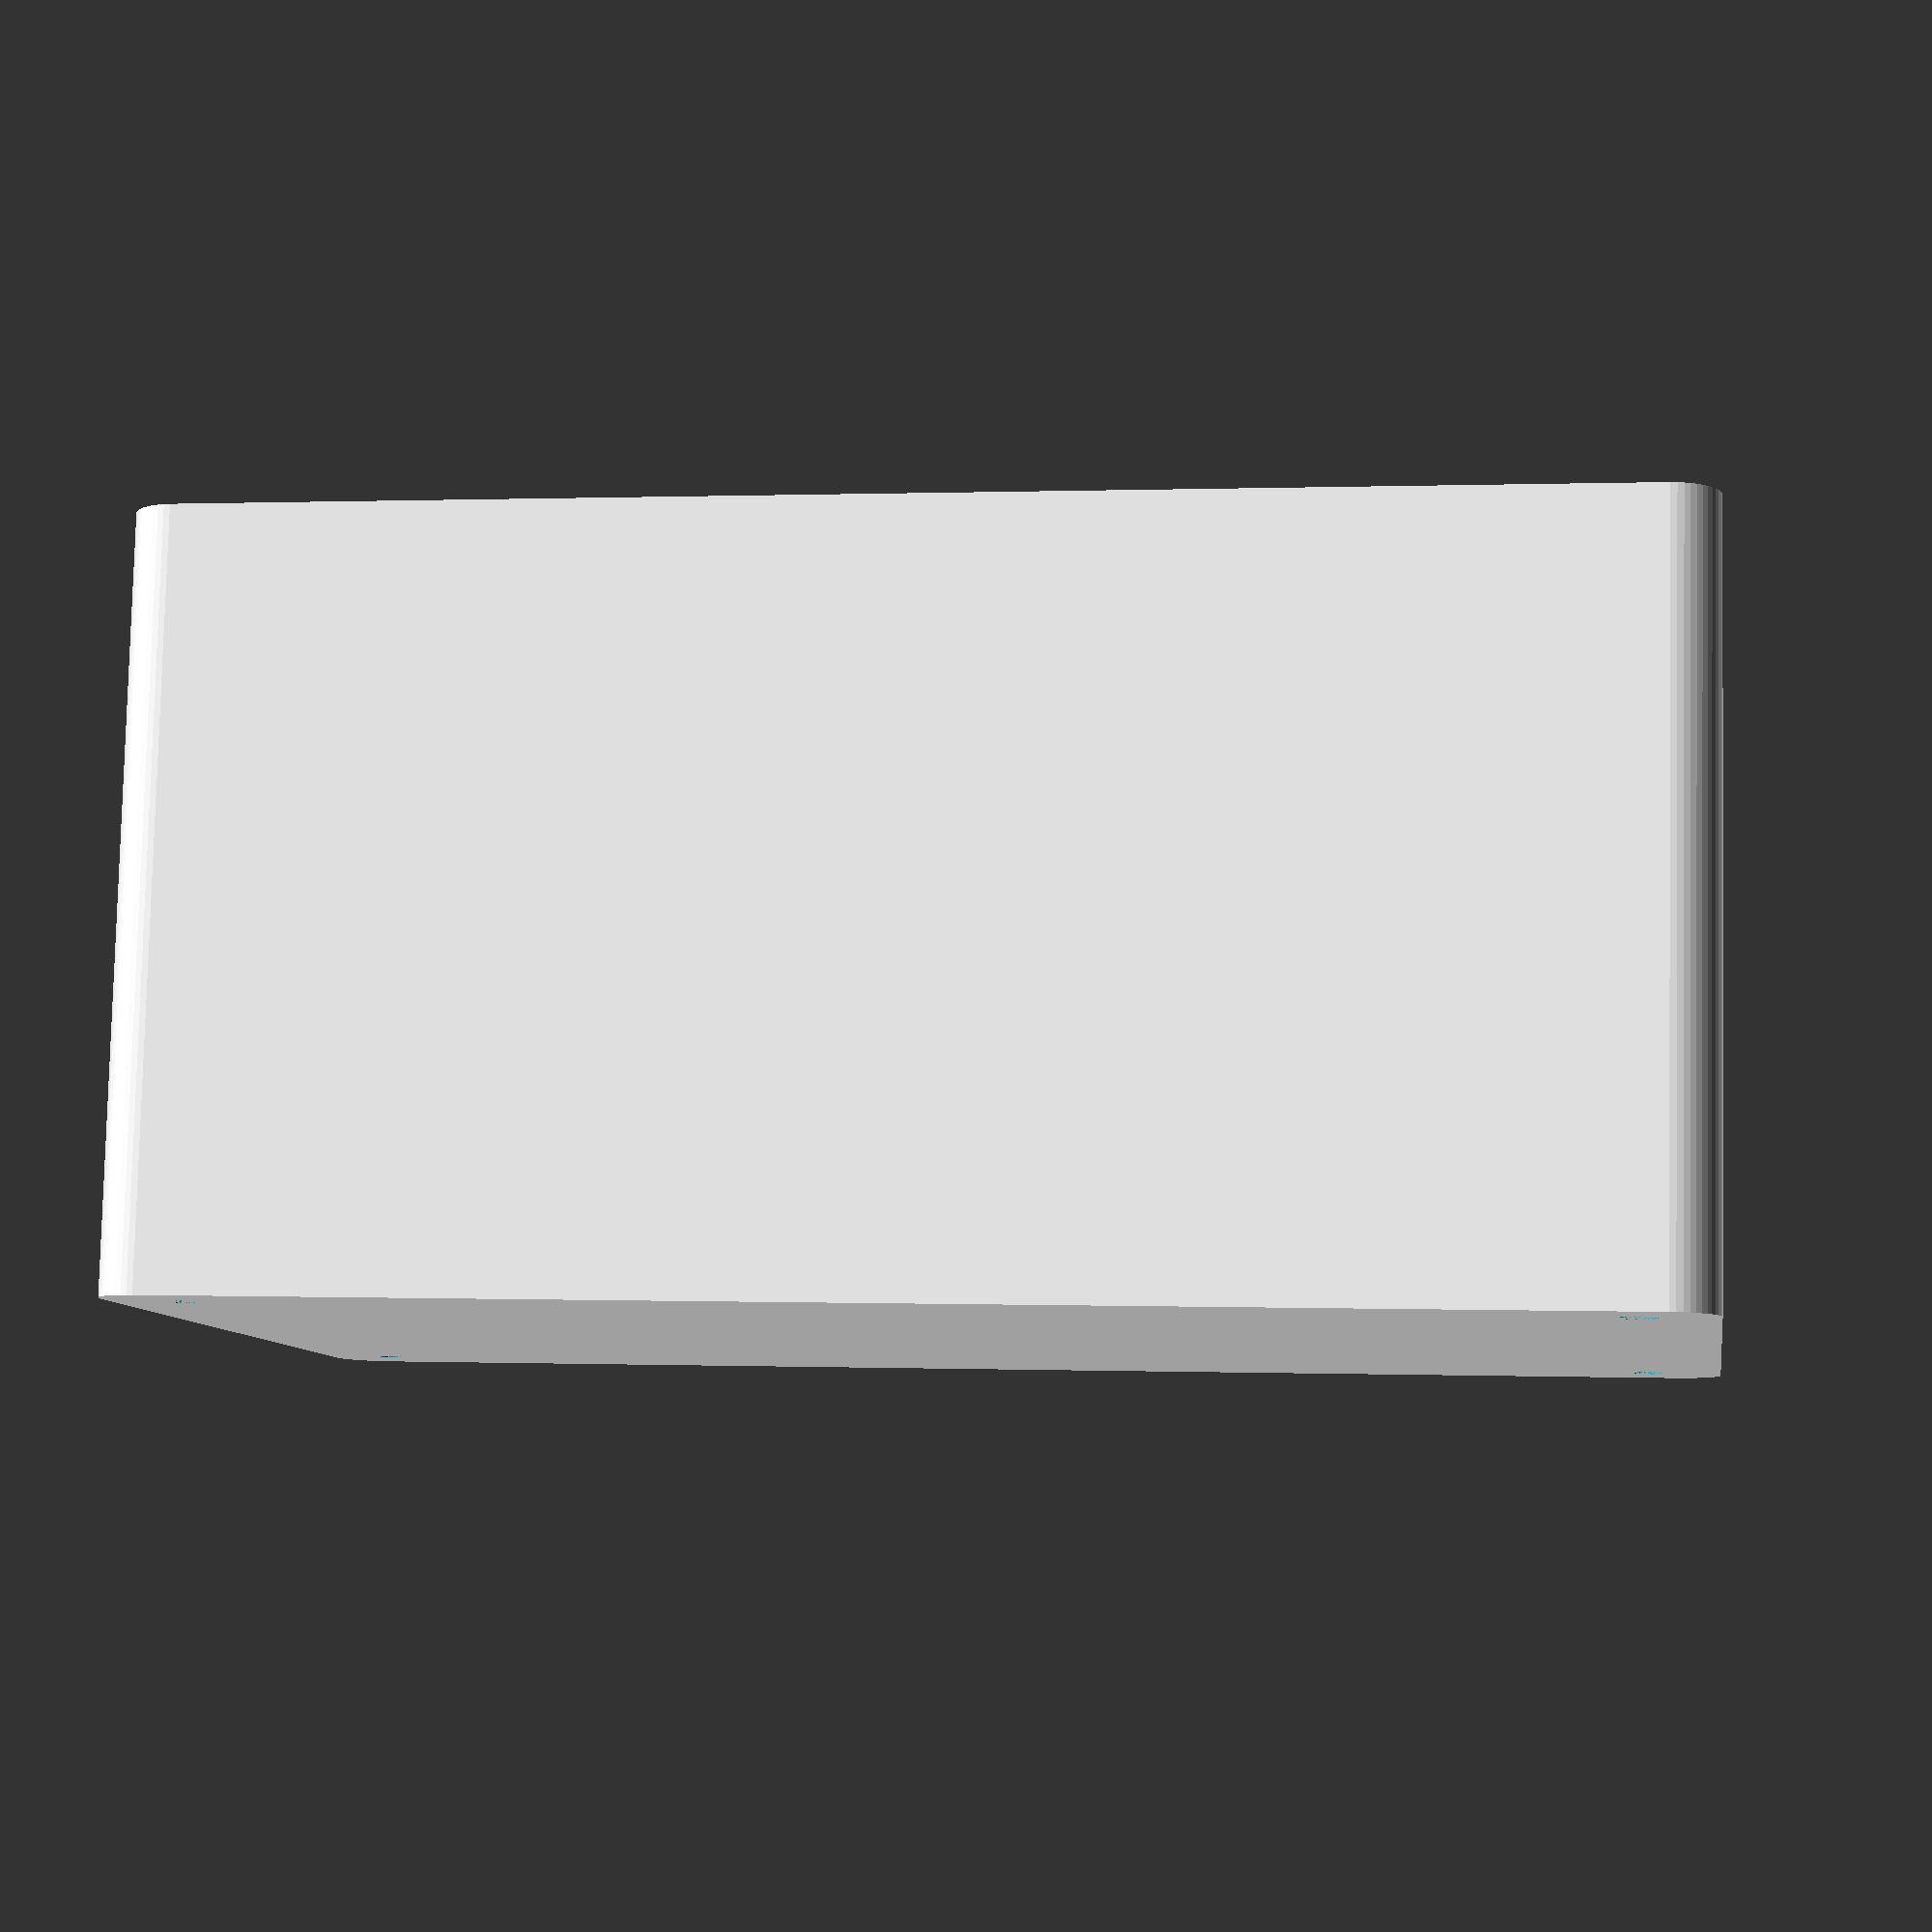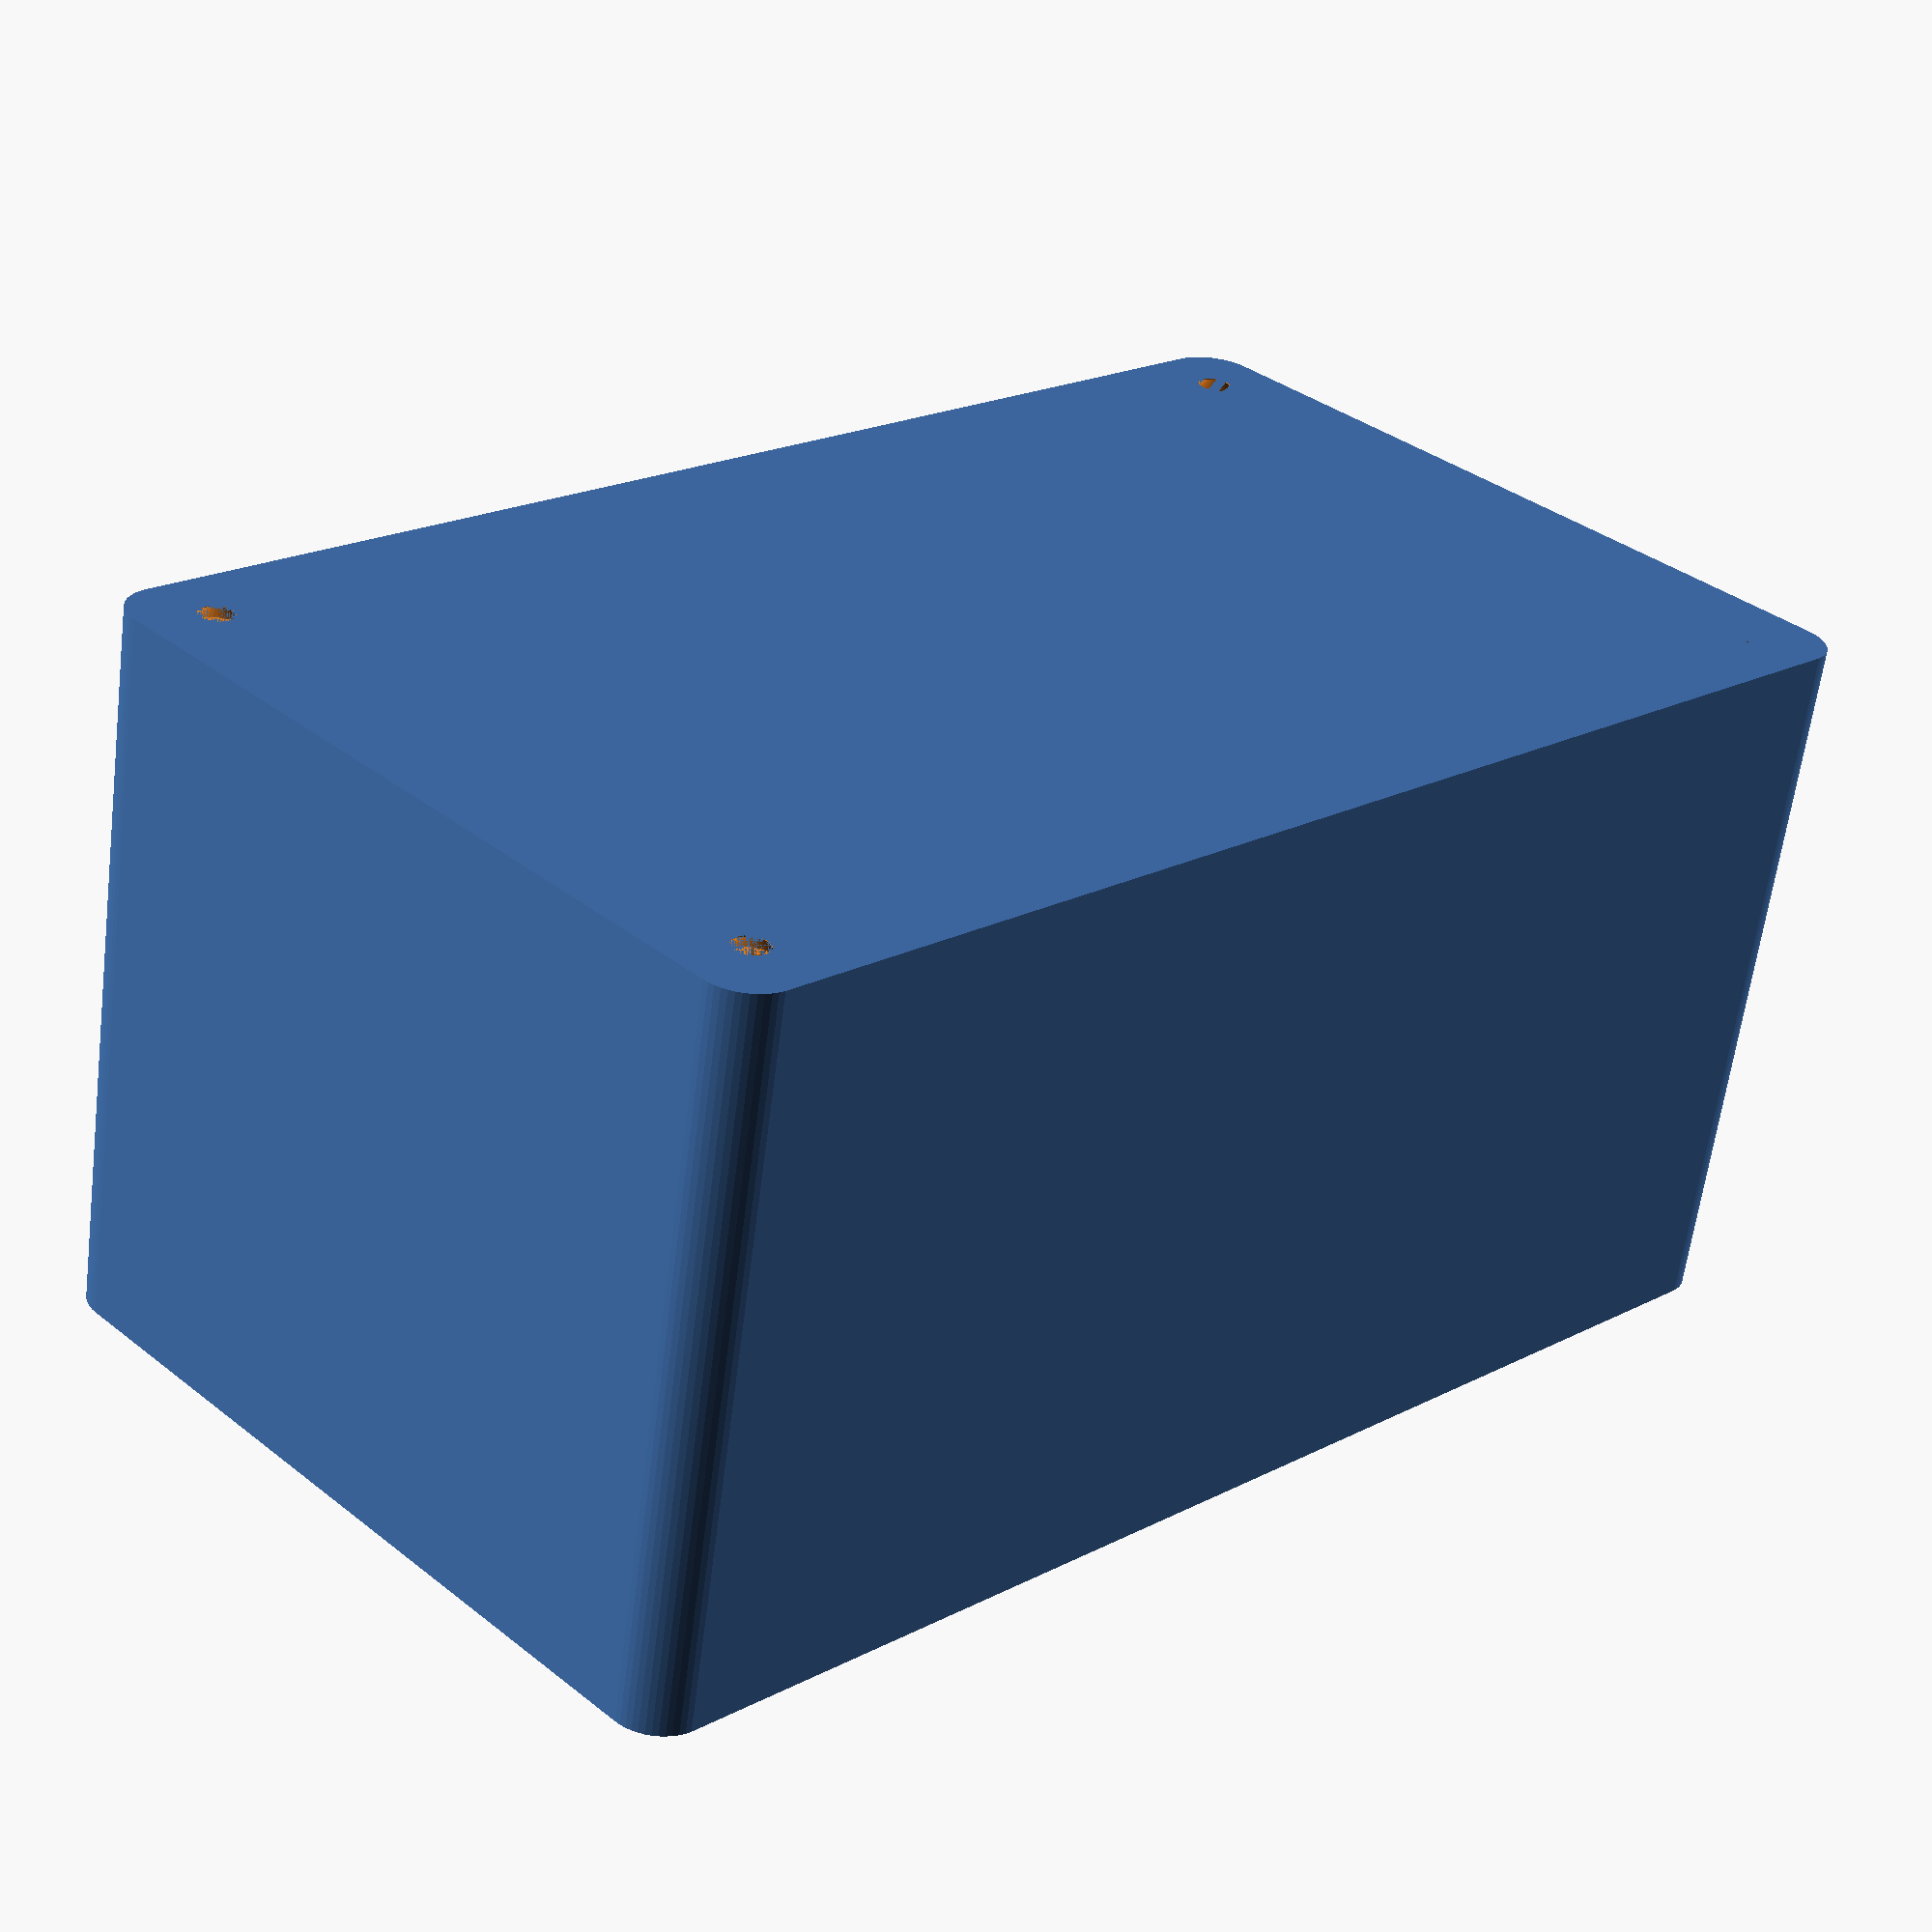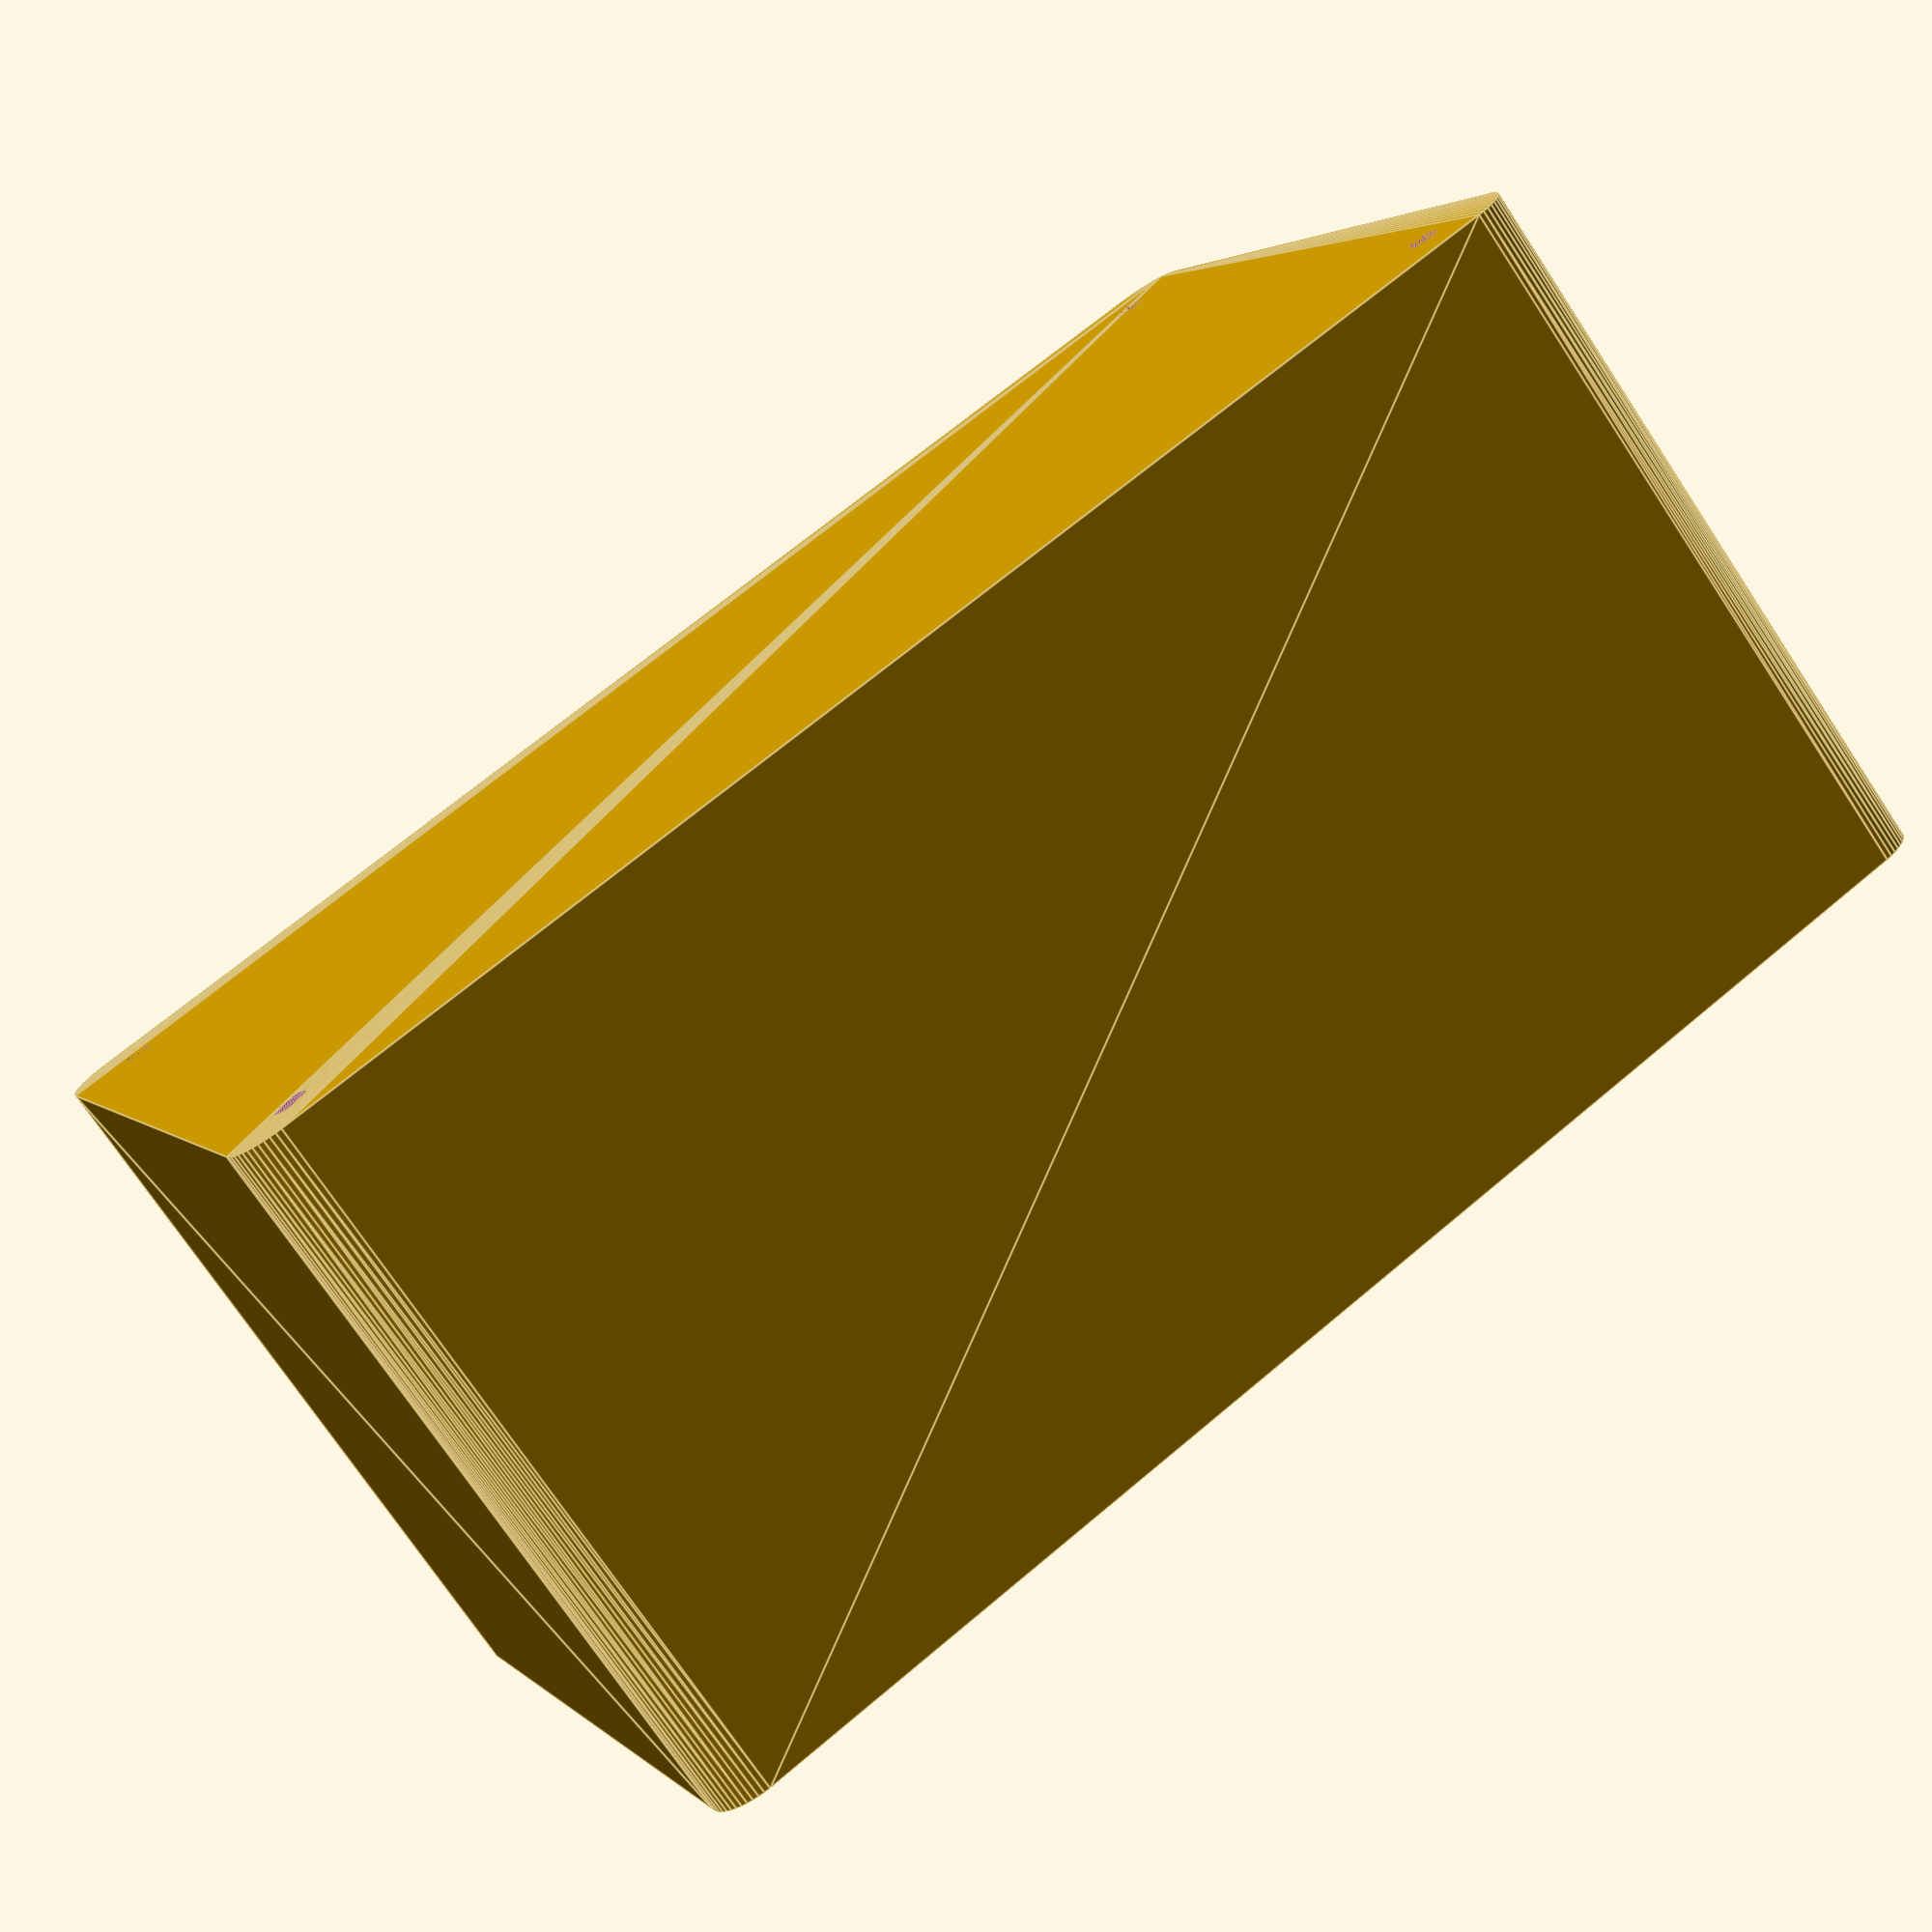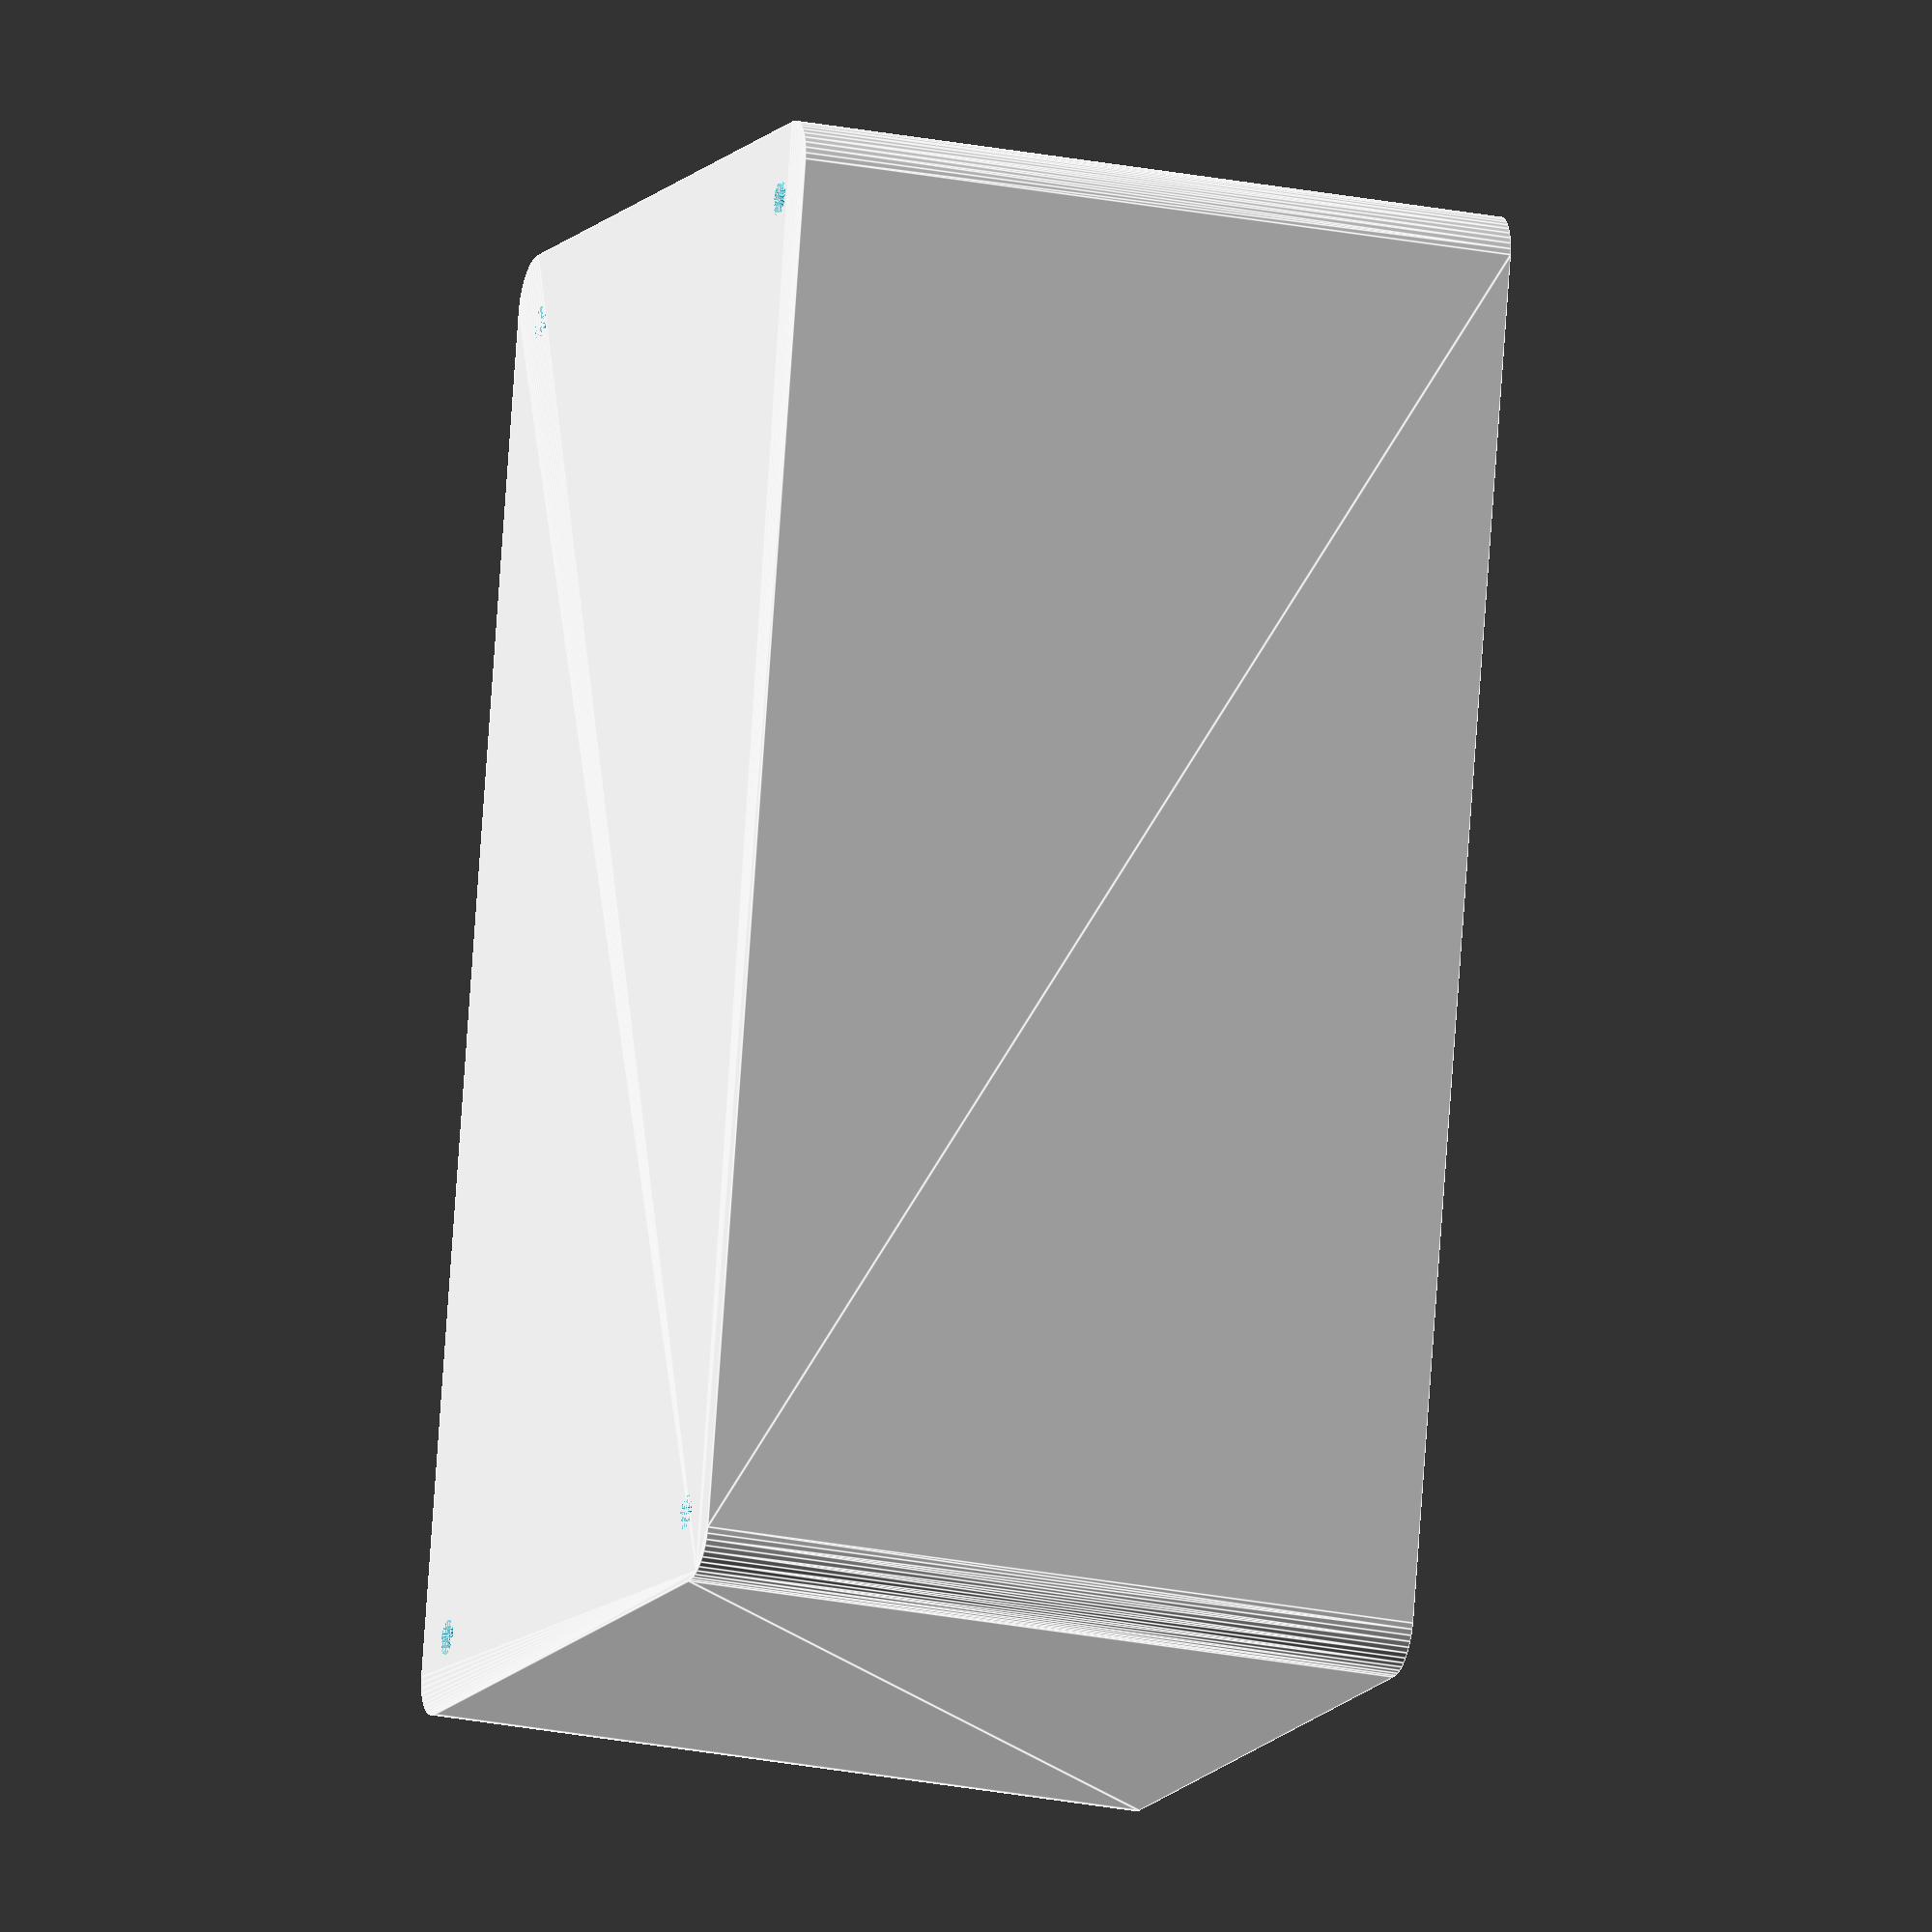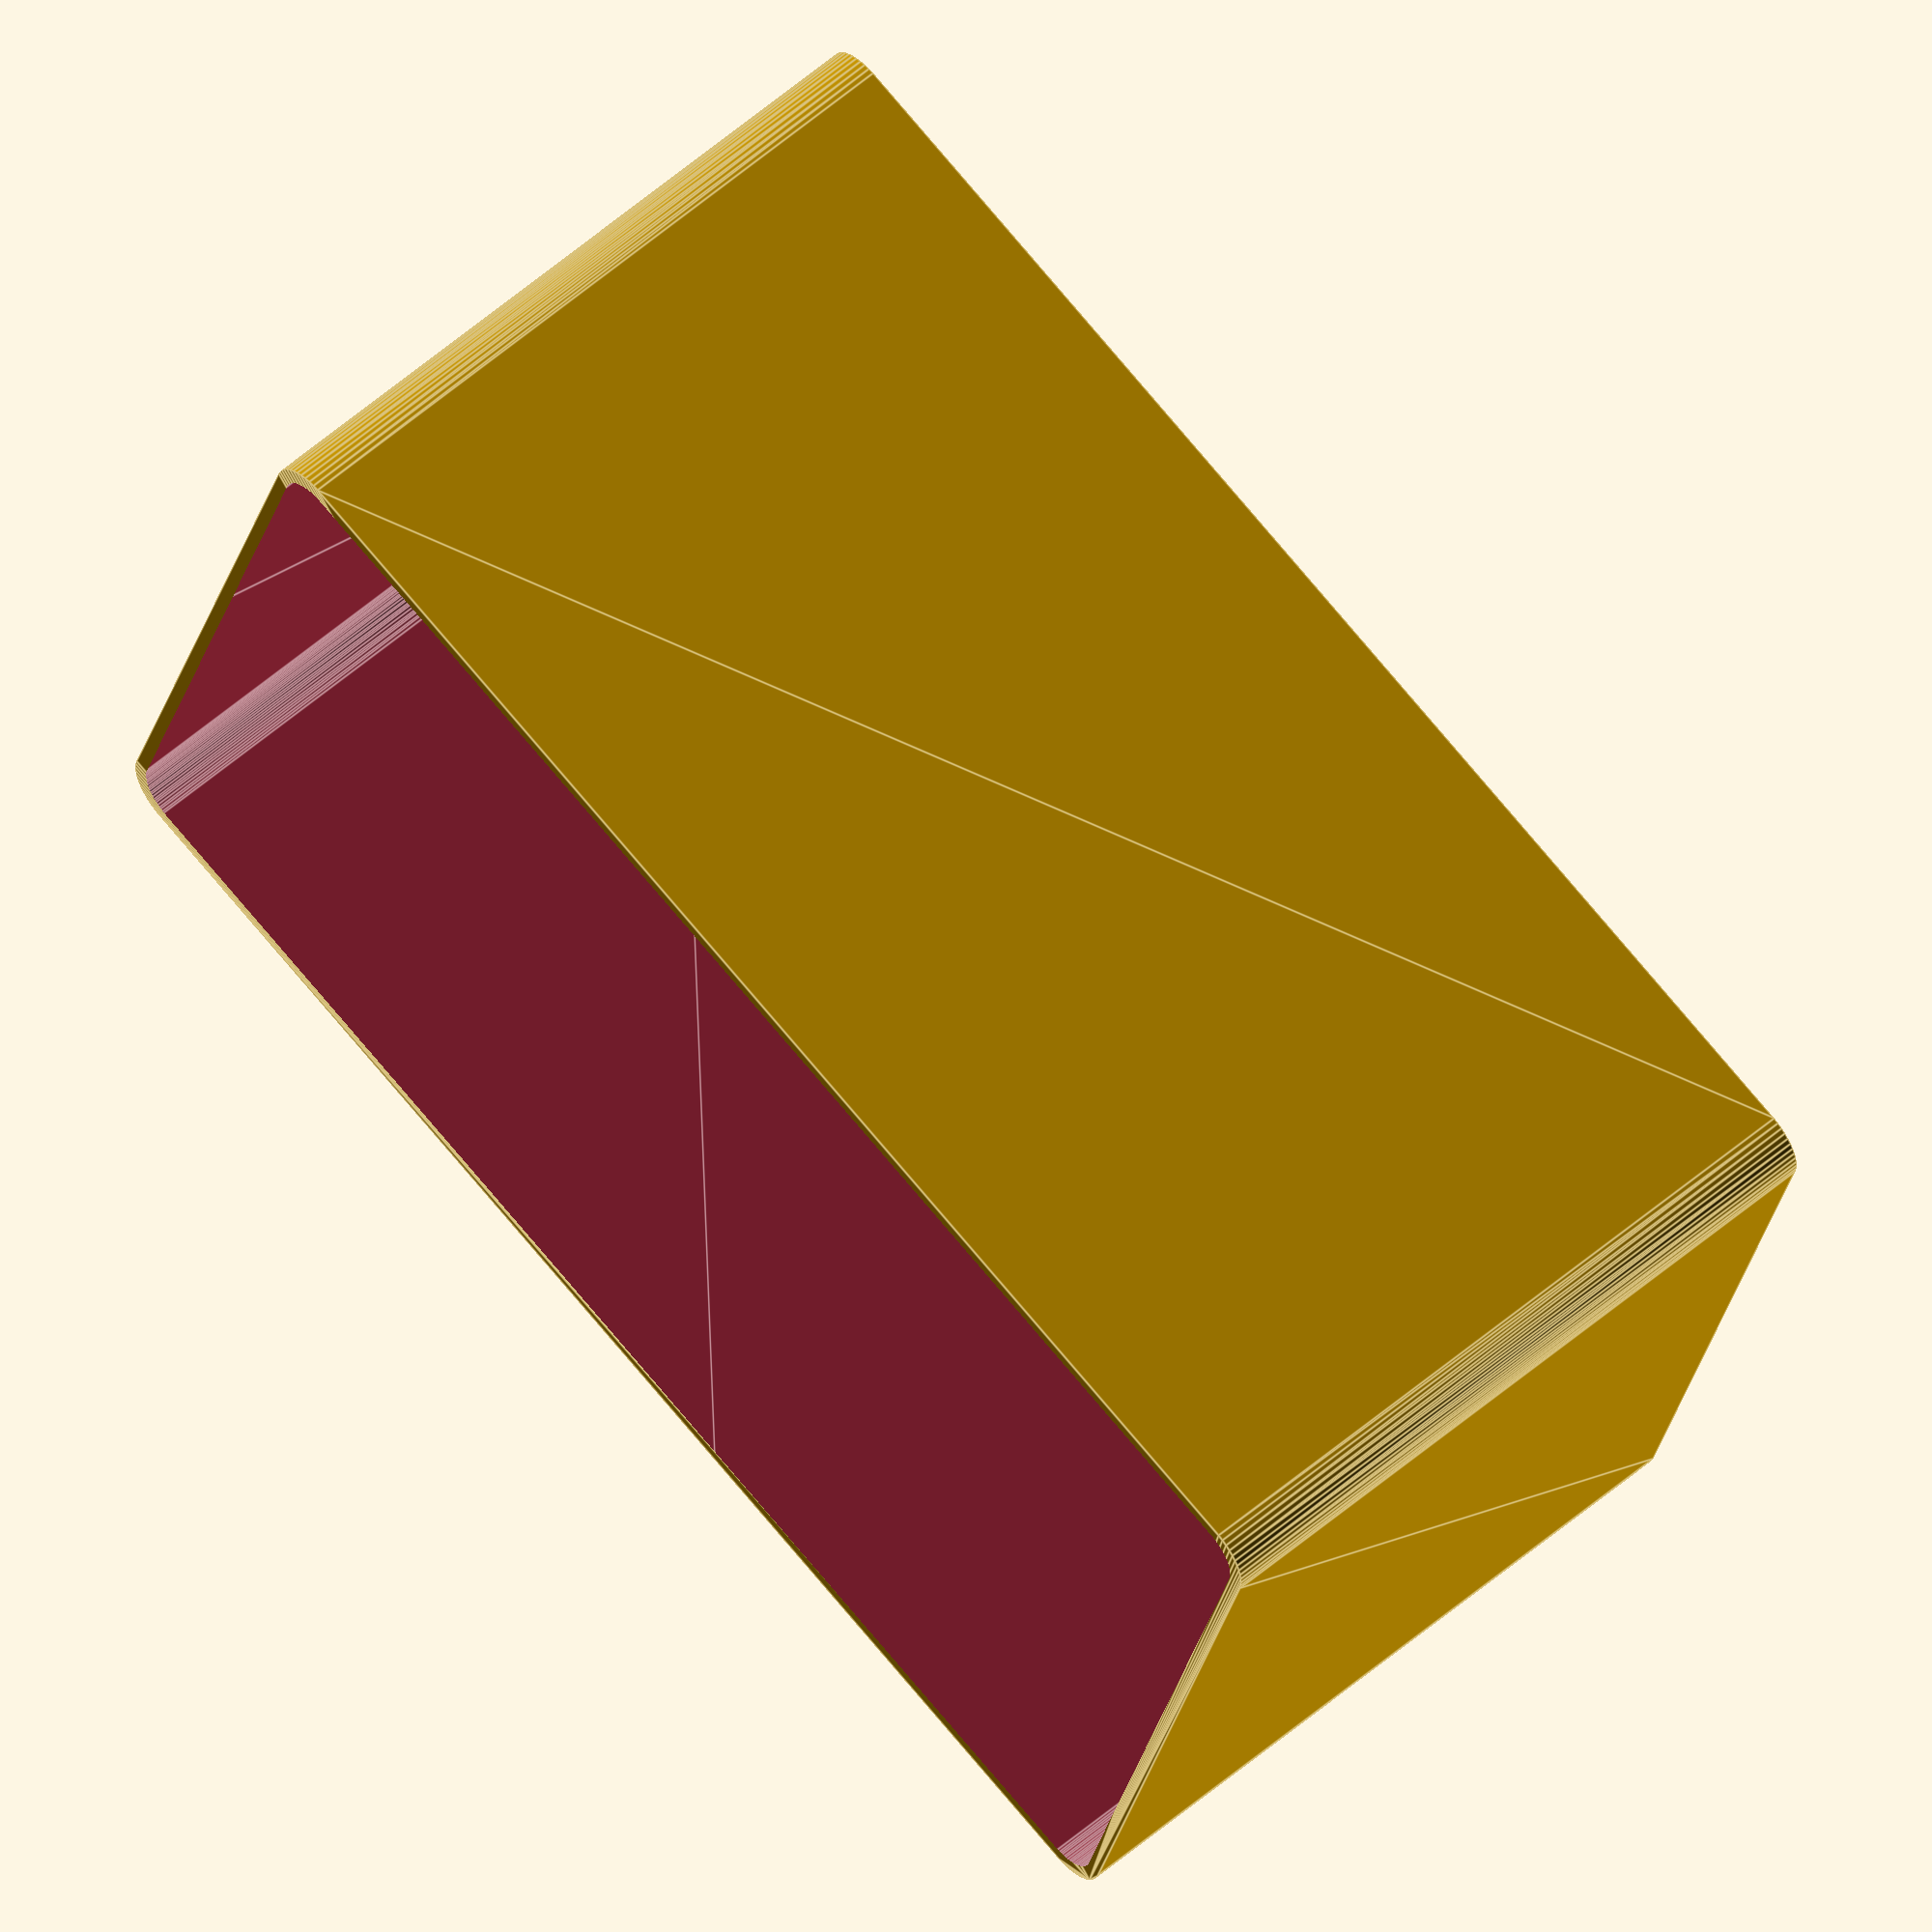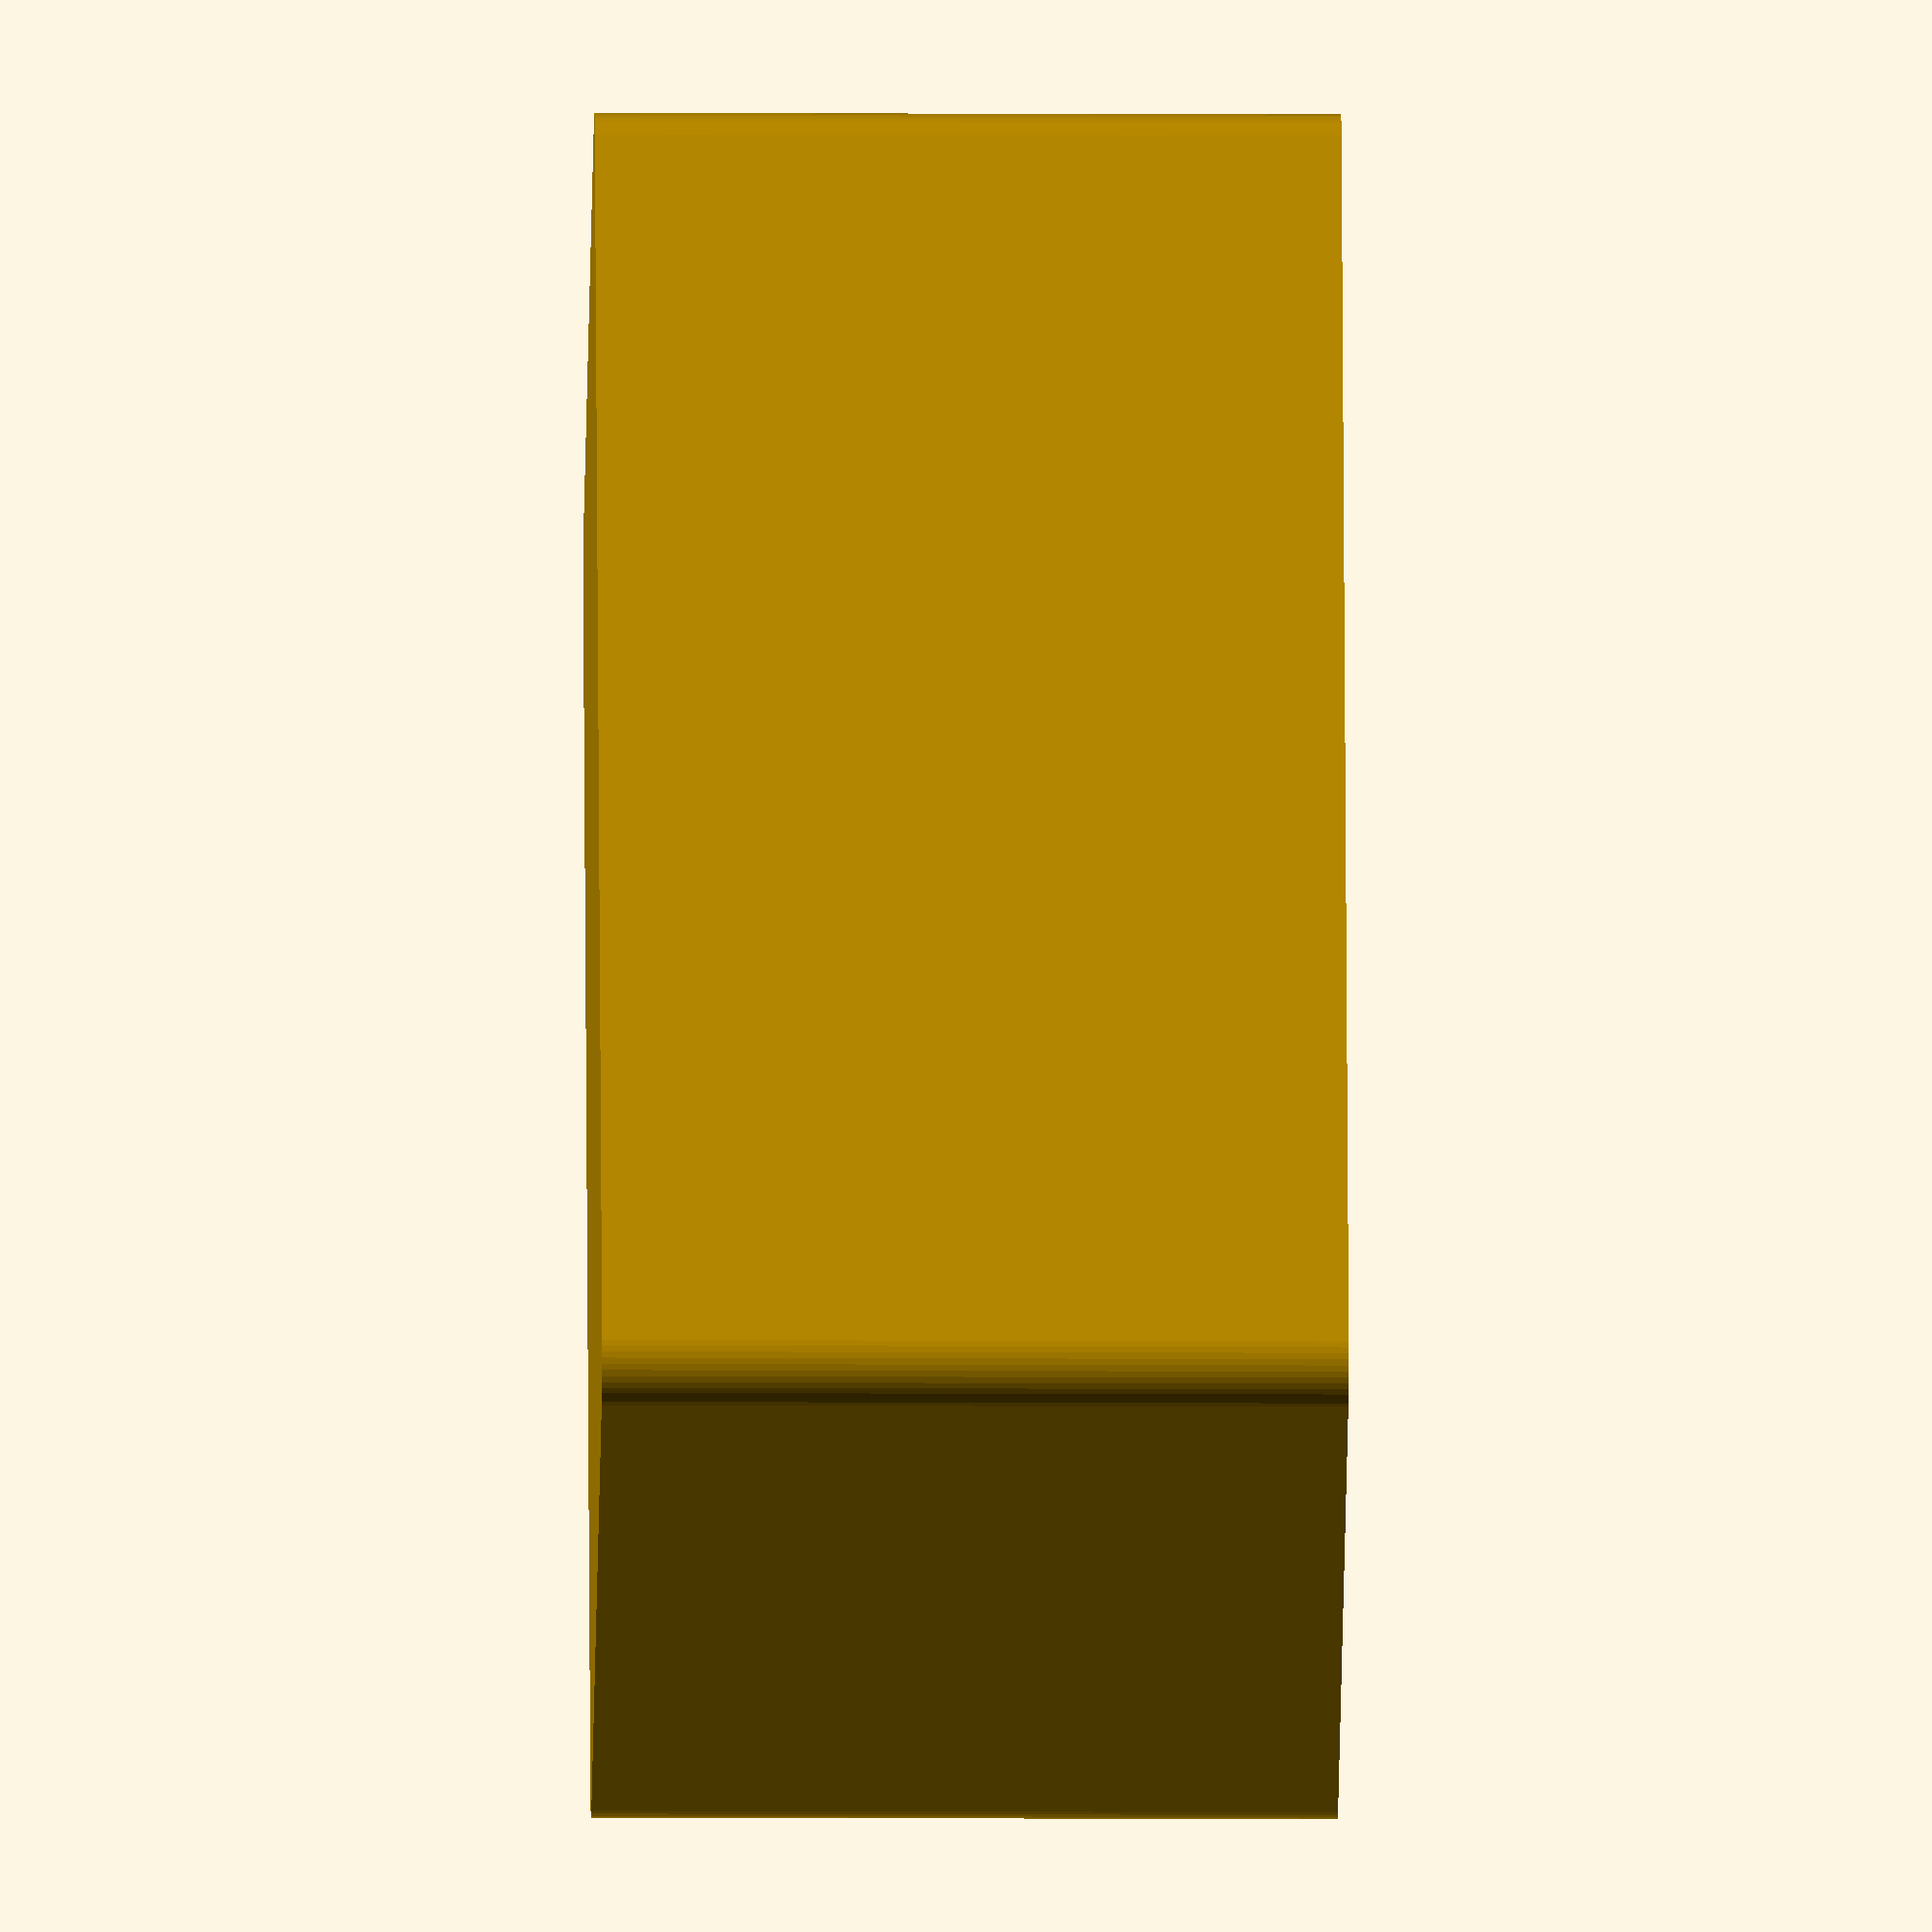
<openscad>
$fn = 50;


difference() {
	union() {
		hull() {
			translate(v = [-70.0000000000, 40.0000000000, 0]) {
				cylinder(h = 75, r = 5);
			}
			translate(v = [70.0000000000, 40.0000000000, 0]) {
				cylinder(h = 75, r = 5);
			}
			translate(v = [-70.0000000000, -40.0000000000, 0]) {
				cylinder(h = 75, r = 5);
			}
			translate(v = [70.0000000000, -40.0000000000, 0]) {
				cylinder(h = 75, r = 5);
			}
		}
	}
	union() {
		translate(v = [-67.5000000000, -37.5000000000, 2]) {
			rotate(a = [0, 0, 0]) {
				difference() {
					union() {
						translate(v = [0, 0, -2.0000000000]) {
							cylinder(h = 2, r = 1.5000000000);
						}
						translate(v = [0, 0, -1.9000000000]) {
							cylinder(h = 1.9000000000, r1 = 1.8000000000, r2 = 3.6000000000);
						}
						cylinder(h = 250, r = 3.6000000000);
						translate(v = [0, 0, -2.0000000000]) {
							cylinder(h = 2, r = 1.8000000000);
						}
						translate(v = [0, 0, -2.0000000000]) {
							cylinder(h = 2, r = 1.5000000000);
						}
					}
					union();
				}
			}
		}
		translate(v = [67.5000000000, -37.5000000000, 2]) {
			rotate(a = [0, 0, 0]) {
				difference() {
					union() {
						translate(v = [0, 0, -2.0000000000]) {
							cylinder(h = 2, r = 1.5000000000);
						}
						translate(v = [0, 0, -1.9000000000]) {
							cylinder(h = 1.9000000000, r1 = 1.8000000000, r2 = 3.6000000000);
						}
						cylinder(h = 250, r = 3.6000000000);
						translate(v = [0, 0, -2.0000000000]) {
							cylinder(h = 2, r = 1.8000000000);
						}
						translate(v = [0, 0, -2.0000000000]) {
							cylinder(h = 2, r = 1.5000000000);
						}
					}
					union();
				}
			}
		}
		translate(v = [-67.5000000000, 37.5000000000, 2]) {
			rotate(a = [0, 0, 0]) {
				difference() {
					union() {
						translate(v = [0, 0, -2.0000000000]) {
							cylinder(h = 2, r = 1.5000000000);
						}
						translate(v = [0, 0, -1.9000000000]) {
							cylinder(h = 1.9000000000, r1 = 1.8000000000, r2 = 3.6000000000);
						}
						cylinder(h = 250, r = 3.6000000000);
						translate(v = [0, 0, -2.0000000000]) {
							cylinder(h = 2, r = 1.8000000000);
						}
						translate(v = [0, 0, -2.0000000000]) {
							cylinder(h = 2, r = 1.5000000000);
						}
					}
					union();
				}
			}
		}
		translate(v = [67.5000000000, 37.5000000000, 2]) {
			rotate(a = [0, 0, 0]) {
				difference() {
					union() {
						translate(v = [0, 0, -2.0000000000]) {
							cylinder(h = 2, r = 1.5000000000);
						}
						translate(v = [0, 0, -1.9000000000]) {
							cylinder(h = 1.9000000000, r1 = 1.8000000000, r2 = 3.6000000000);
						}
						cylinder(h = 250, r = 3.6000000000);
						translate(v = [0, 0, -2.0000000000]) {
							cylinder(h = 2, r = 1.8000000000);
						}
						translate(v = [0, 0, -2.0000000000]) {
							cylinder(h = 2, r = 1.5000000000);
						}
					}
					union();
				}
			}
		}
		translate(v = [0, 0, 2]) {
			hull() {
				union() {
					translate(v = [-69.5000000000, 39.5000000000, 4]) {
						cylinder(h = 112, r = 4);
					}
					translate(v = [-69.5000000000, 39.5000000000, 4]) {
						sphere(r = 4);
					}
					translate(v = [-69.5000000000, 39.5000000000, 116]) {
						sphere(r = 4);
					}
				}
				union() {
					translate(v = [69.5000000000, 39.5000000000, 4]) {
						cylinder(h = 112, r = 4);
					}
					translate(v = [69.5000000000, 39.5000000000, 4]) {
						sphere(r = 4);
					}
					translate(v = [69.5000000000, 39.5000000000, 116]) {
						sphere(r = 4);
					}
				}
				union() {
					translate(v = [-69.5000000000, -39.5000000000, 4]) {
						cylinder(h = 112, r = 4);
					}
					translate(v = [-69.5000000000, -39.5000000000, 4]) {
						sphere(r = 4);
					}
					translate(v = [-69.5000000000, -39.5000000000, 116]) {
						sphere(r = 4);
					}
				}
				union() {
					translate(v = [69.5000000000, -39.5000000000, 4]) {
						cylinder(h = 112, r = 4);
					}
					translate(v = [69.5000000000, -39.5000000000, 4]) {
						sphere(r = 4);
					}
					translate(v = [69.5000000000, -39.5000000000, 116]) {
						sphere(r = 4);
					}
				}
			}
		}
	}
}
</openscad>
<views>
elev=98.4 azim=8.6 roll=358.7 proj=p view=solid
elev=62.6 azim=43.7 roll=172.6 proj=p view=wireframe
elev=253.7 azim=23.9 roll=326.4 proj=p view=edges
elev=203.2 azim=257.7 roll=289.1 proj=o view=edges
elev=123.2 azim=195.5 roll=131.9 proj=o view=edges
elev=8.8 azim=111.8 roll=269.2 proj=o view=wireframe
</views>
